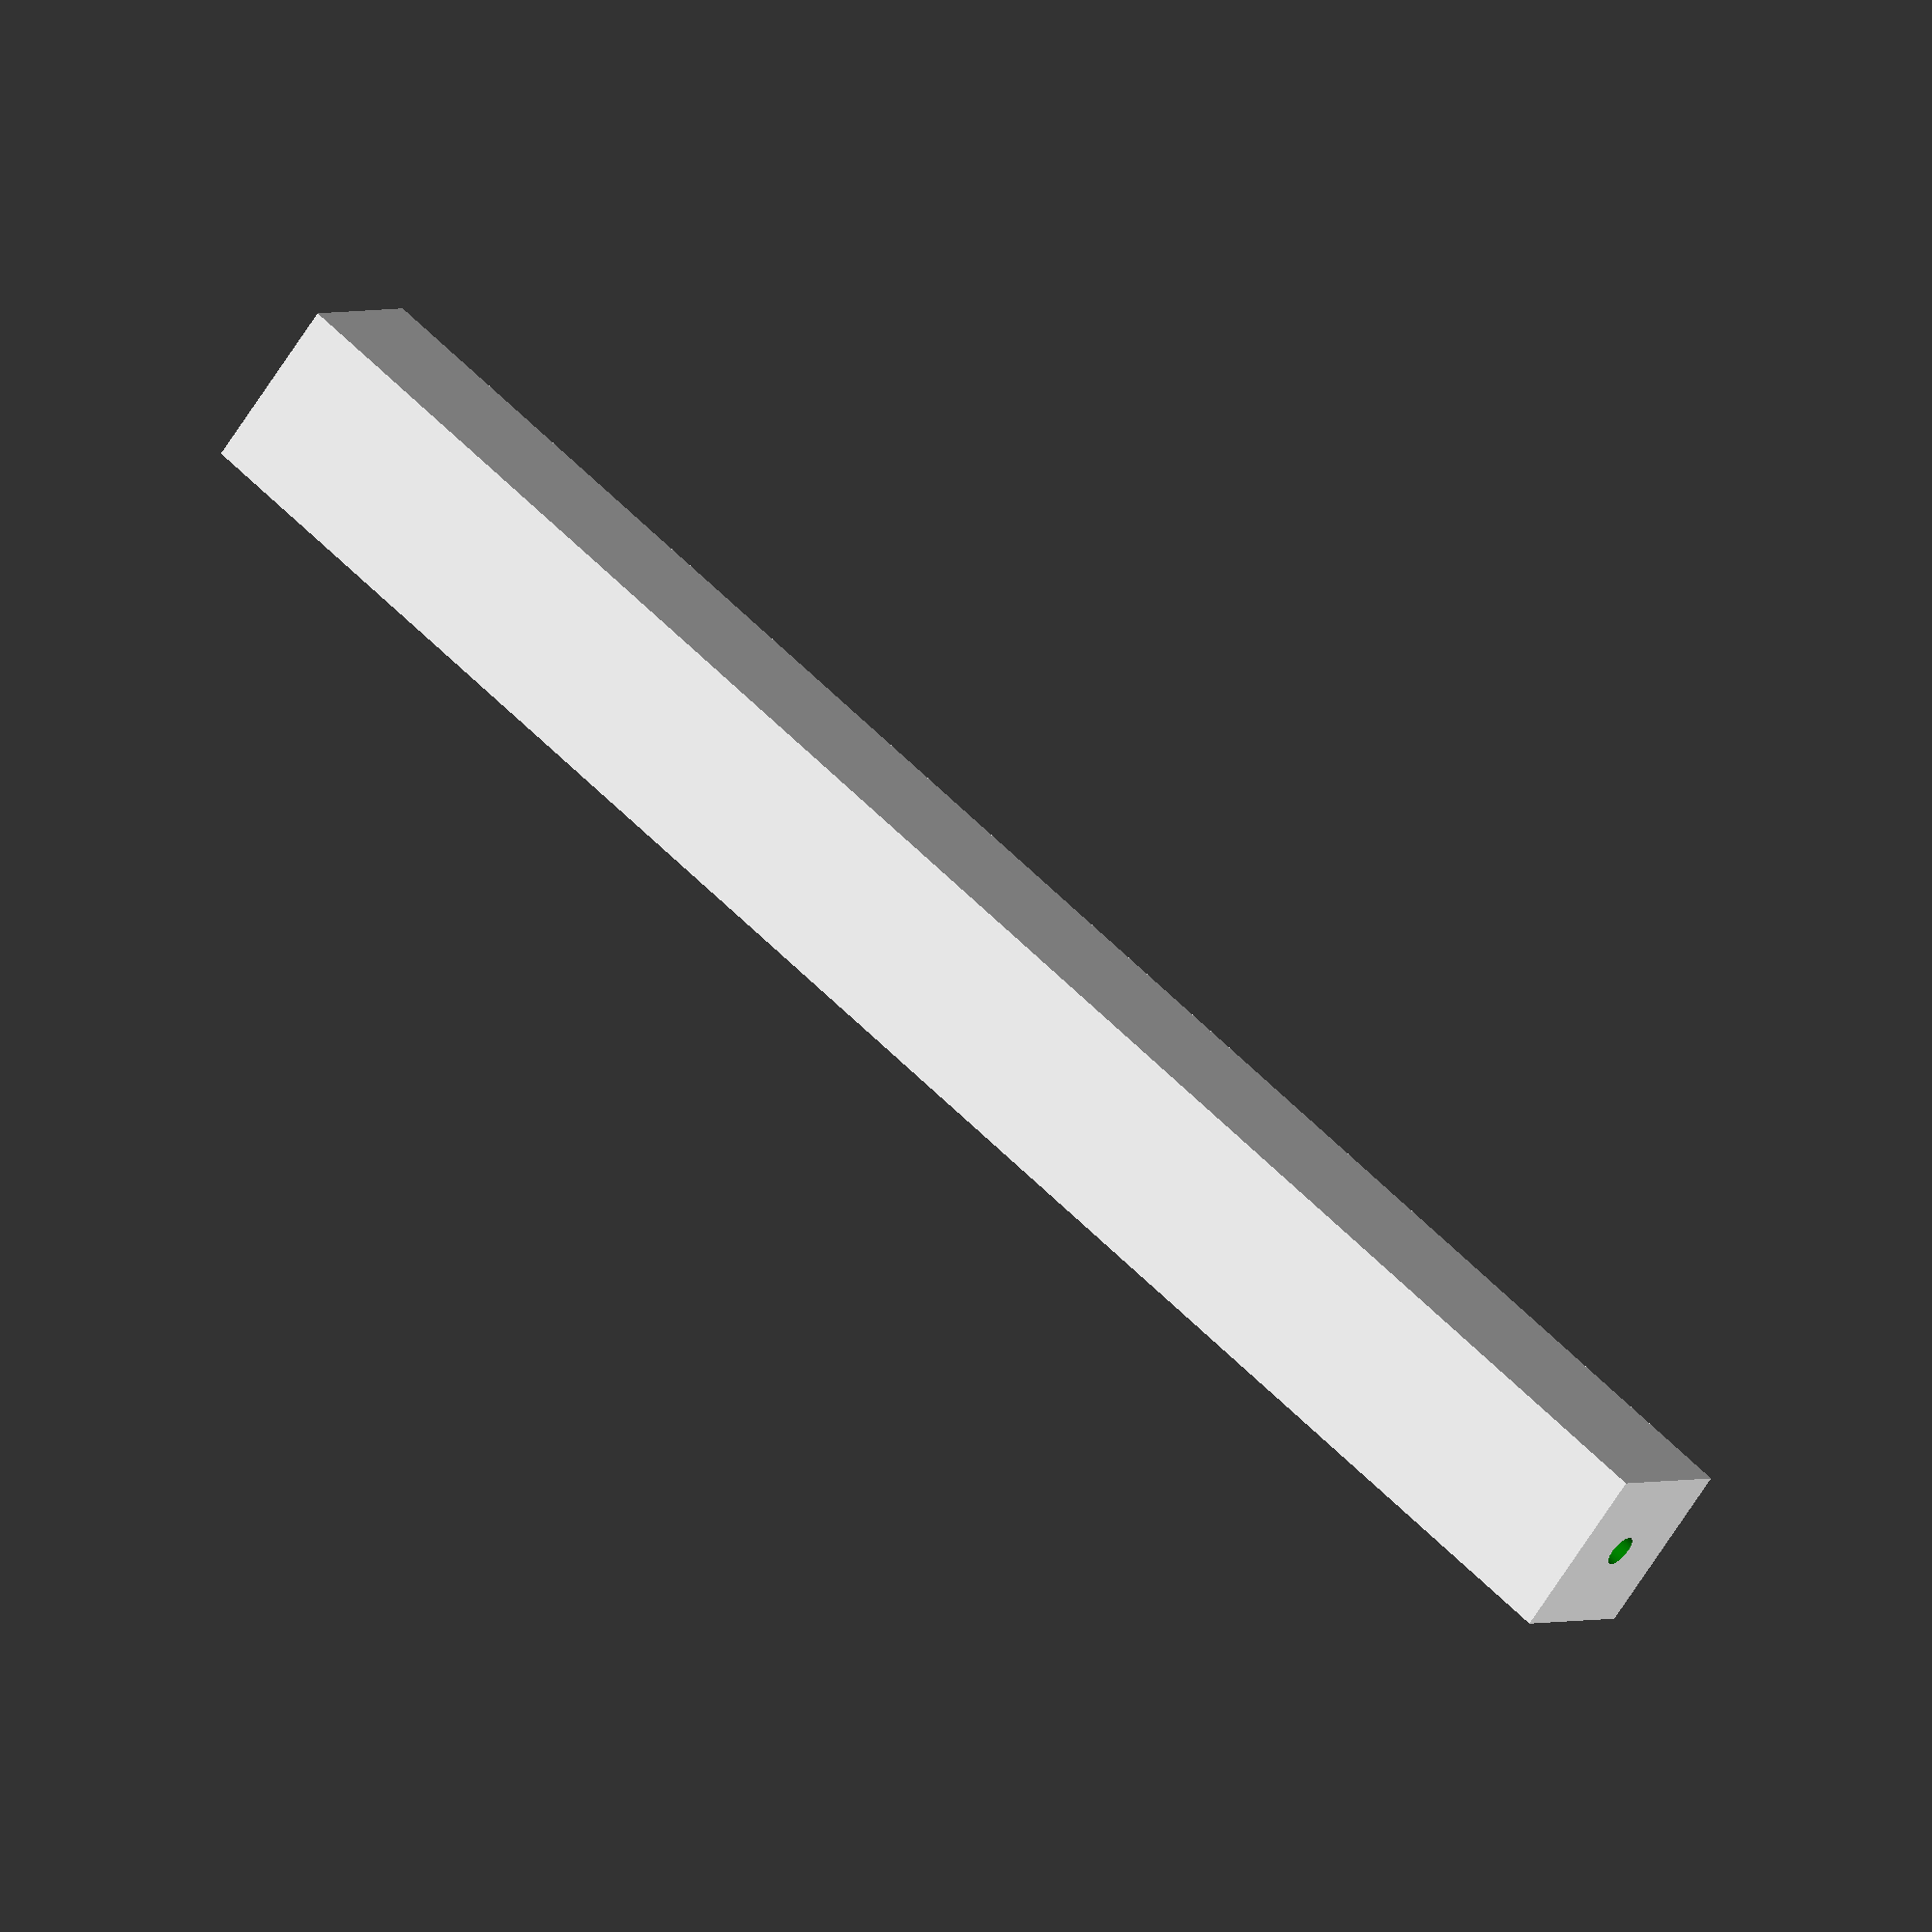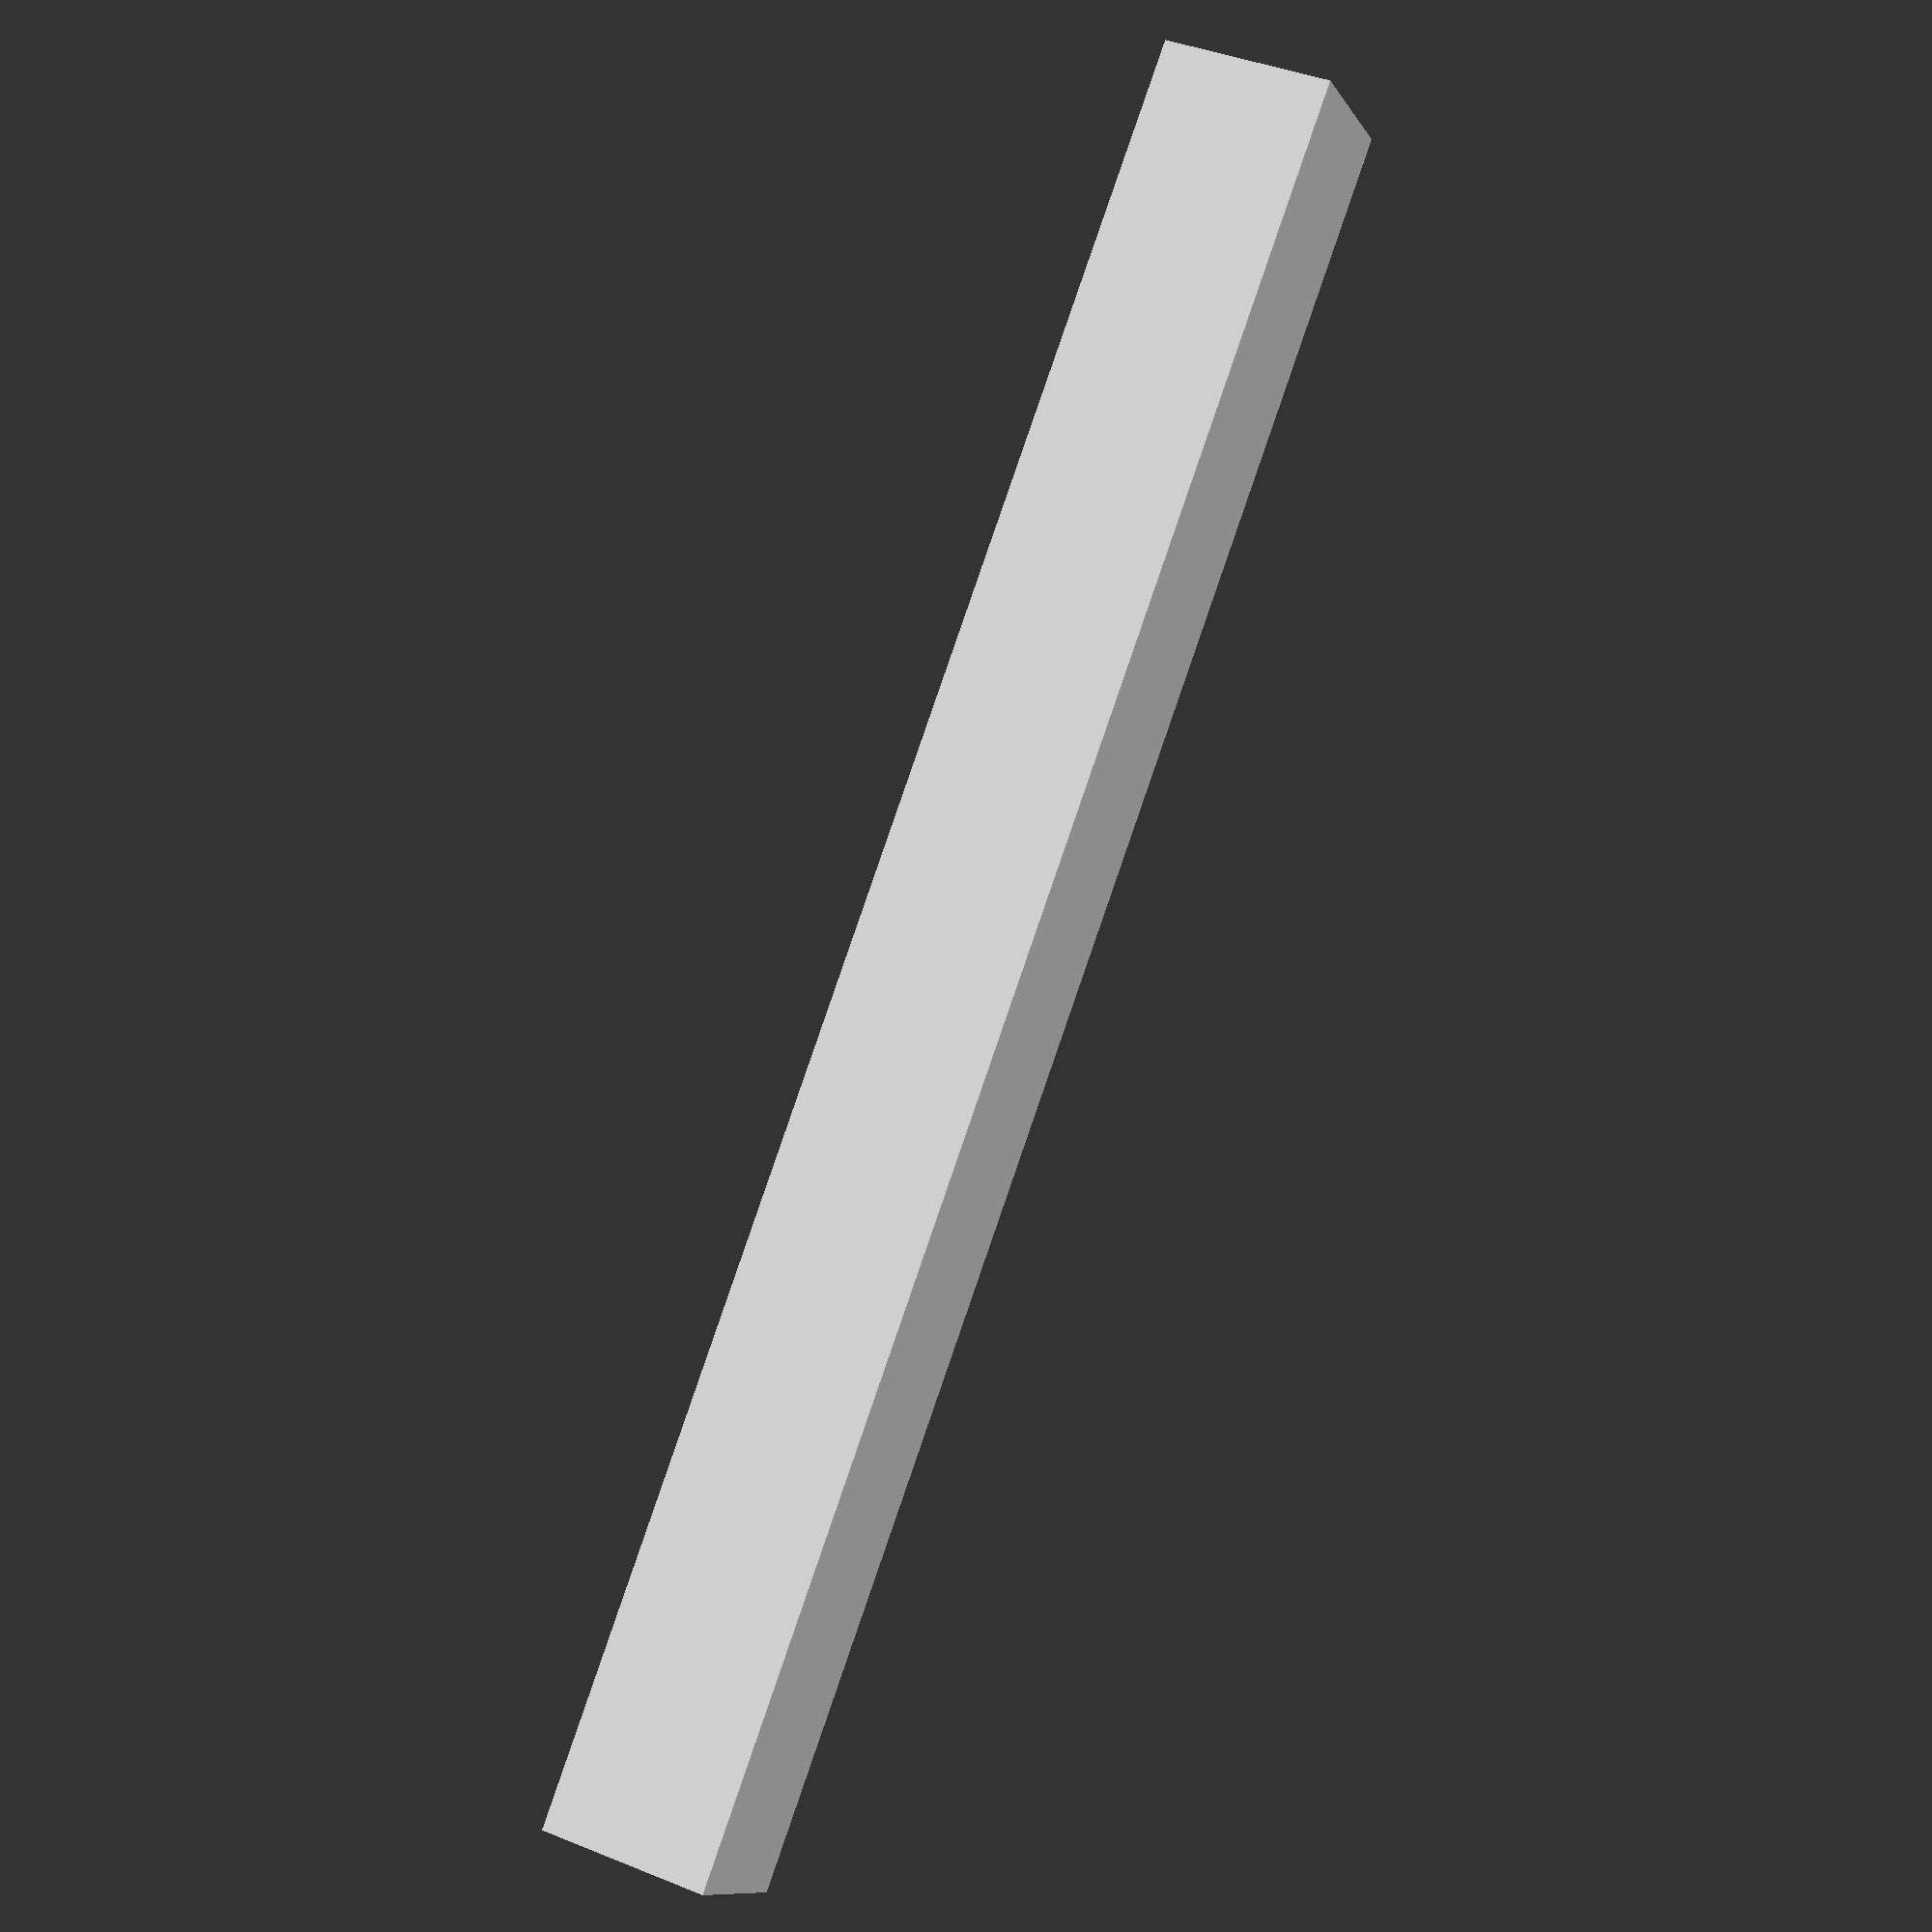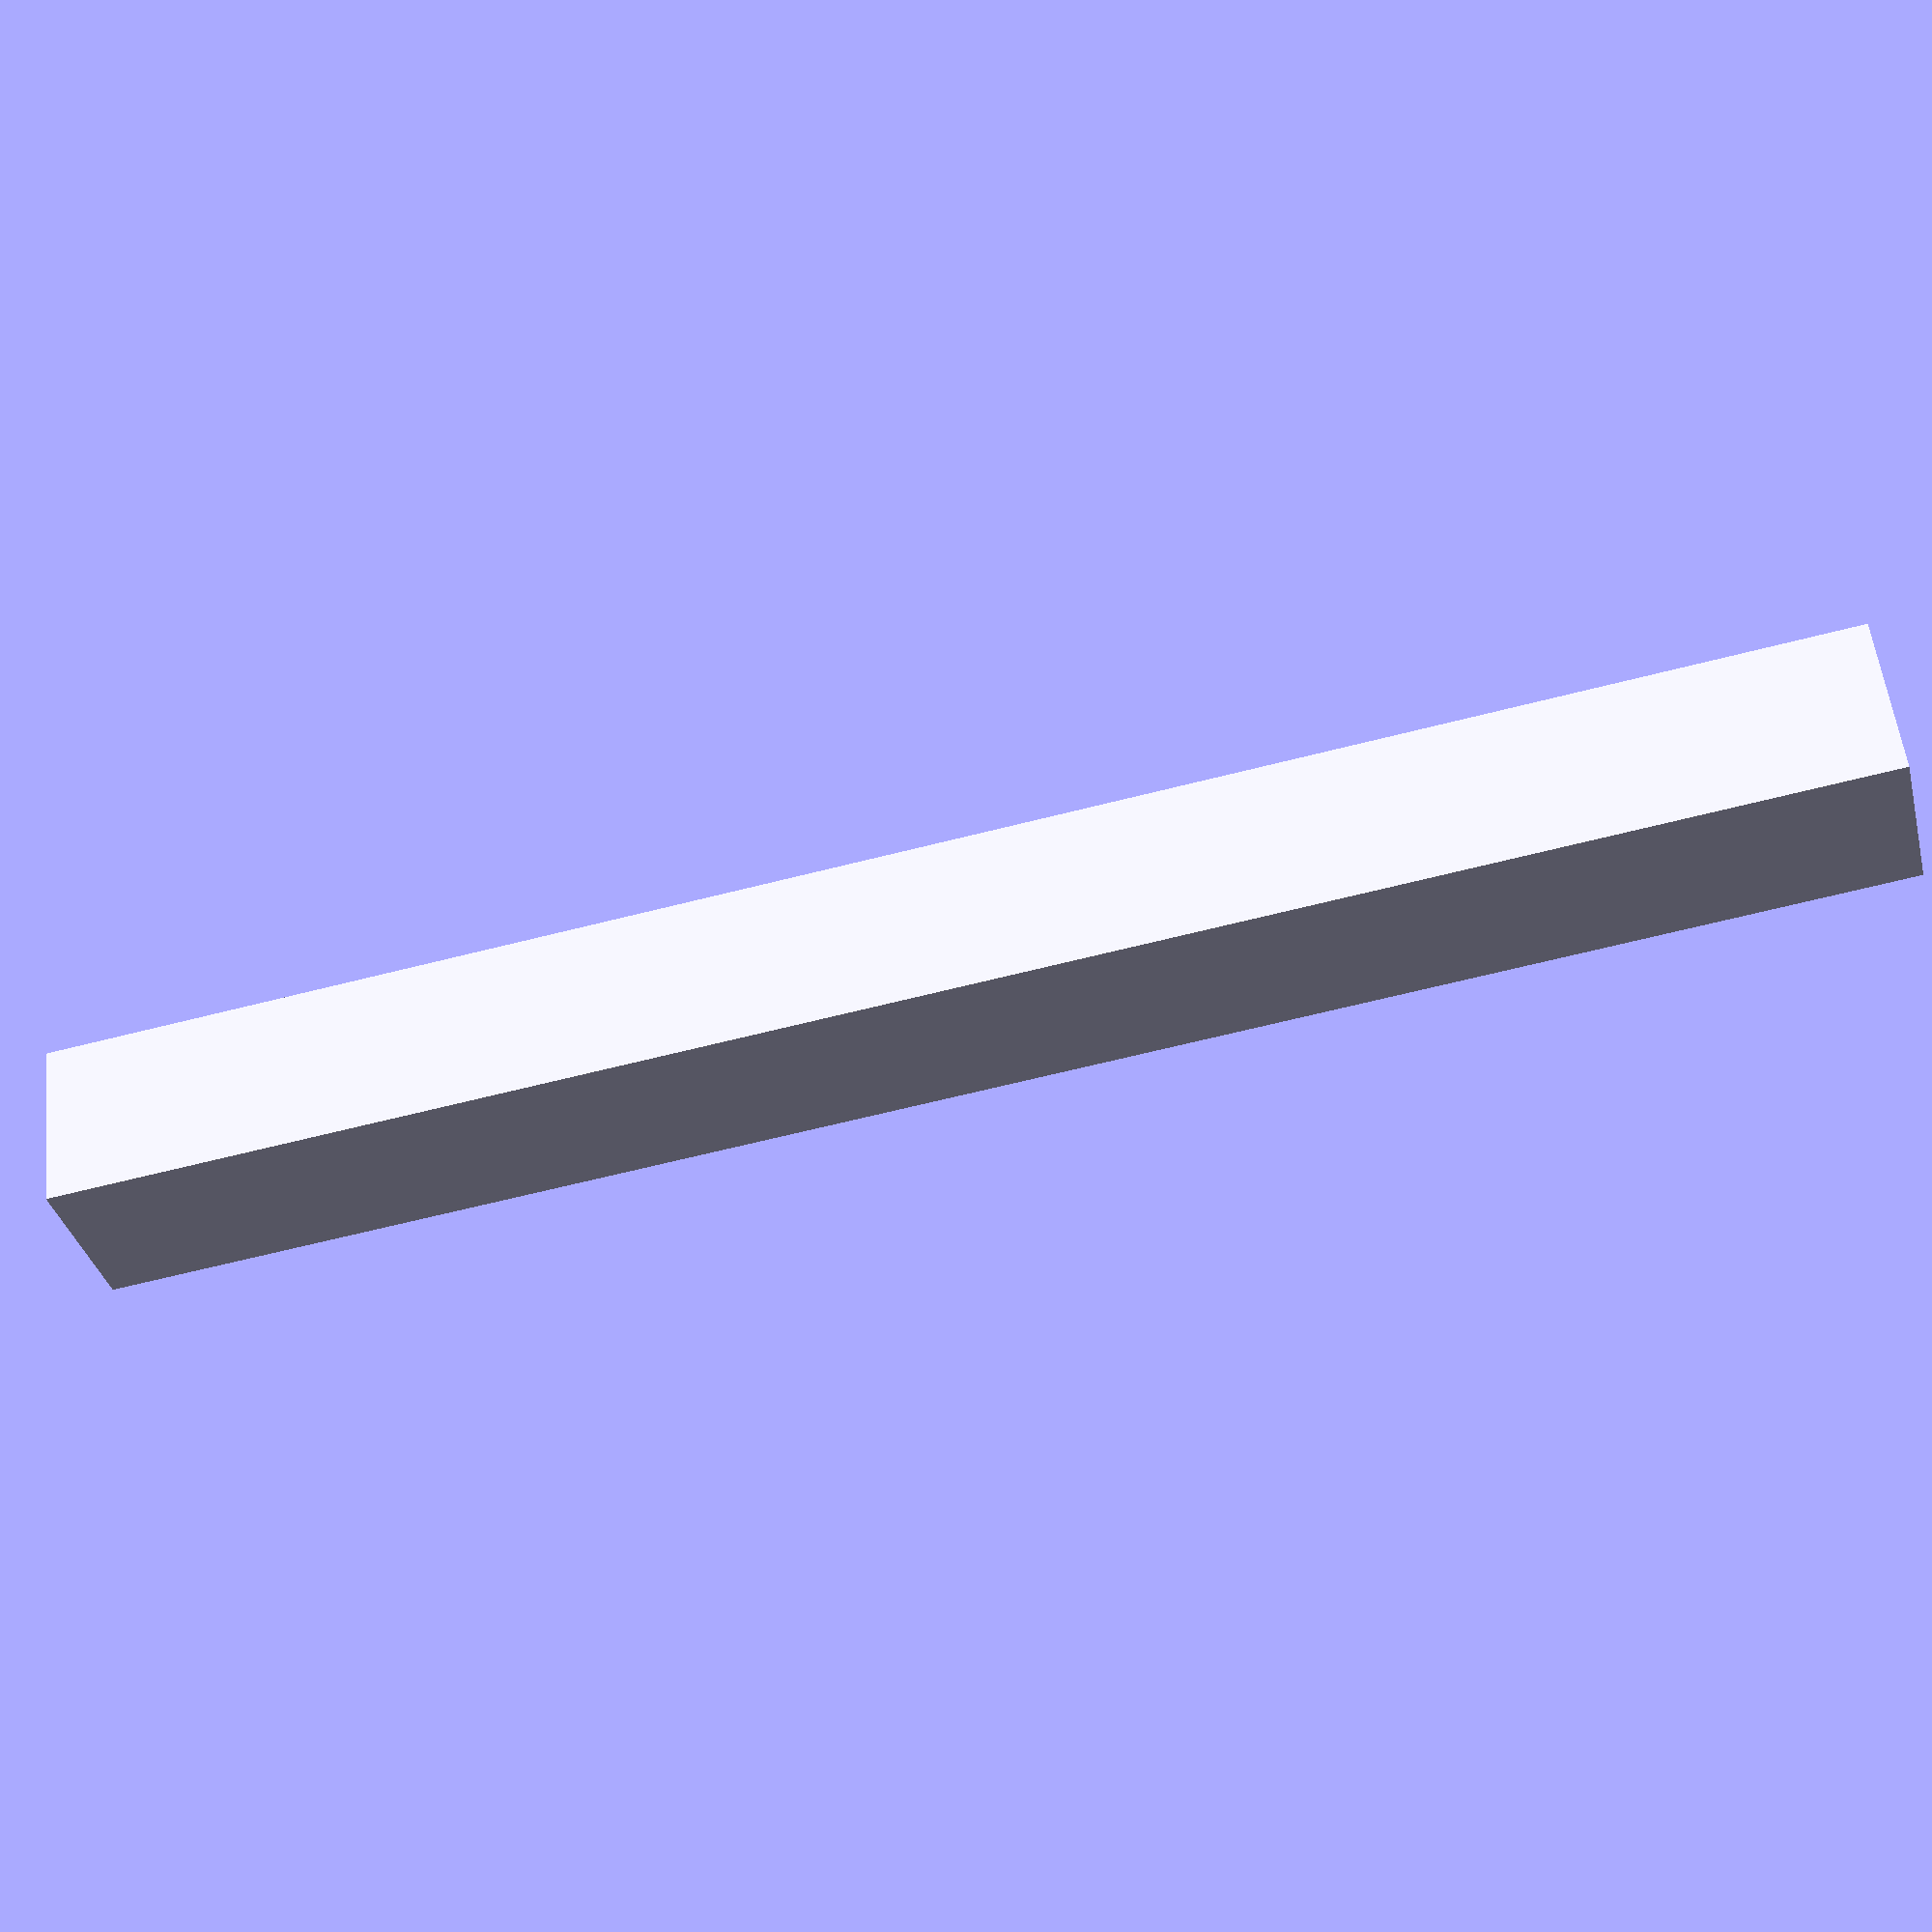
<openscad>
//uitsteek pin-tot-pin: 176mm

$fs = 0.01;
$fn = 100;

diam = 2.8;

difference()
{
    cube([157,15,15], true);

    color("green")
    rotate(90, [0,1,0])
    cylinder(200,diam/2,diam/2, true);
}

</openscad>
<views>
elev=248.1 azim=145.8 roll=32.6 proj=o view=wireframe
elev=319.8 azim=223.1 roll=116.6 proj=p view=solid
elev=35.0 azim=186.5 roll=193.4 proj=p view=wireframe
</views>
